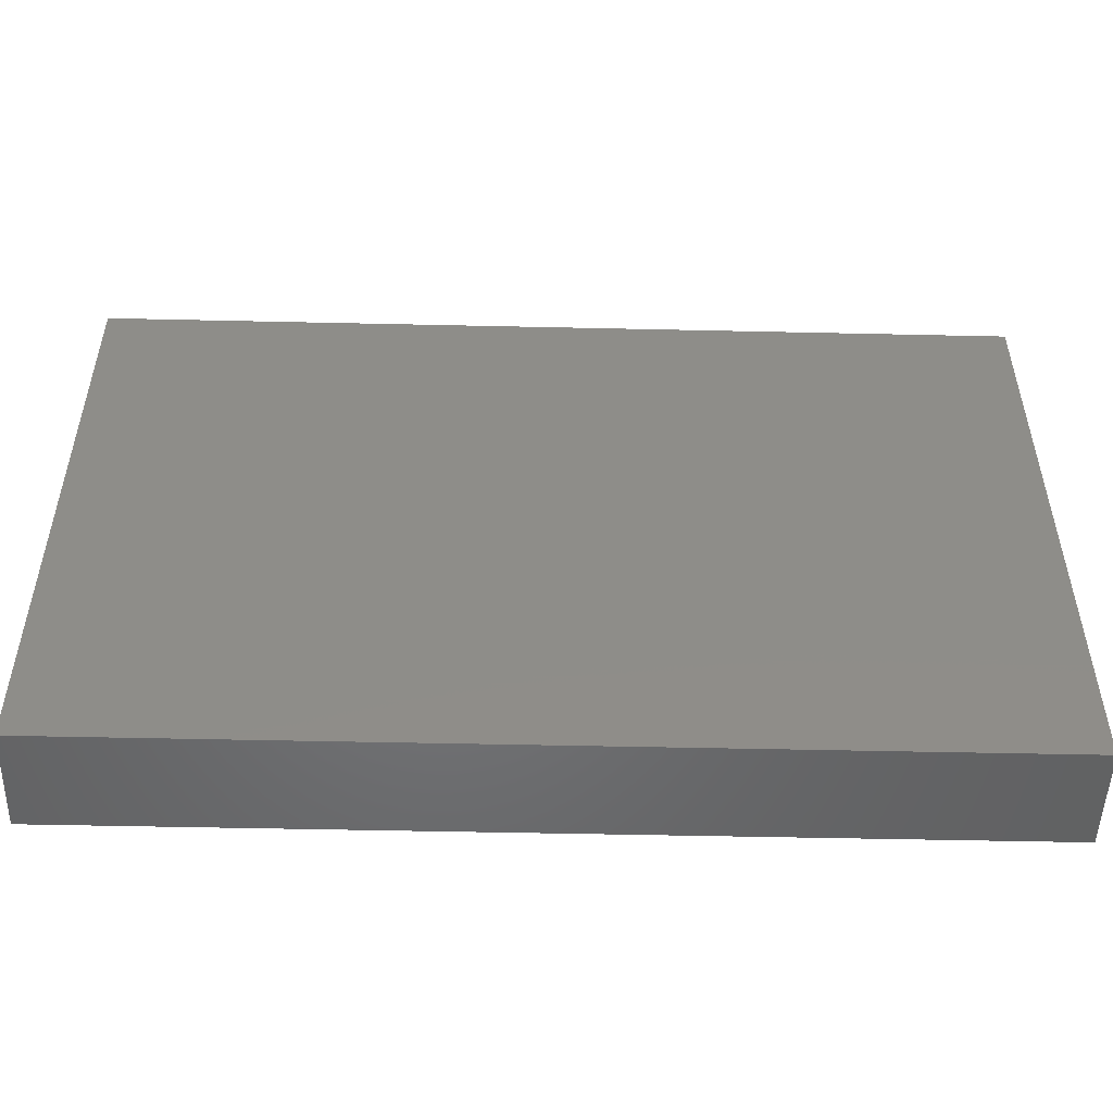
<metadata>
{"format":"stl","ext":"stl","renderer":"f3d","projection":"perspective","resolution":1024,"background":"white","views":[{"elev":-50.4,"azim":178.6,"up":"+Y"}]}
</metadata>
<code>
# stl→obj: 368 verts, 732 faces
v -0.05924 -0.008387 0.01127
v -0.06016 0.004209 0.01127
v -0.07032 -0.001138 0.01127
v 0.03766 -0.06625 -0.01127
v 0.03766 -0.06625 0
v 0.02907 -0.06625 -0.005637
v -0.06723 0.01117 0.01127
v -0.07747 0.009127 0.01127
v -0.06847 -0.03451 -0.01127
v -0.05129 -0.03451 -0.01127
v -0.05924 -0.05081 -0.01127
v 0.04297 0.03451 0.01127
v 0.03532 0.02455 0.01127
v 0.04669 0.02449 0.01127
v 0.09153 0.04647 -0.01127
v 0.09969 0.05486 -0.01127
v 0.09969 0.04158 -0.01127
v -0.05876 0.05362 0.01127
v -0.07637 0.0483 0.01127
v -0.06016 0.04348 0.01127
v 0.07756 0.008385 0.01127
v 0.08532 0.01688 0.01127
v 0.07742 0.02262 0.01127
v 0 0.004209 0.01127
v 0.009329 0.007212 0.01127
v 0.003428 0.02027 0.01127
v -0.008036 0.06625 -0.01127
v -0.02148 0.05071 -0.01127
v -0.02578 0.06625 -0.01127
v 0.06459 0.05066 -0.01127
v 0.07097 0.03394 -0.01127
v 0.05184 0.03507 -0.01127
v -0.04297 0.06625 -0.01127
v -0.03853 0.05066 -0.01127
v -0.0341 0.03507 -0.01127
v 0.05129 0.0519 0.01127
v 0.05939 0.04097 0.01127
v 0.08552 0.0166 -0.01127
v 0.06903 0.01767 -0.01127
v 0.08311 0.02917 -0.01127
v -0.07689 -0.04223 -0.01127
v 0.08436 0.03927 -0.01127
v -0.04343 -0.04402 0.01127
v -0.05156 -0.05218 0.01127
v -0.03799 -0.06625 0.01127
v -0.008318 -0.04769 -0.01127
v 0.003287 -0.06625 -0.01127
v -0.0139 -0.06625 -0.01127
v -0.004159 -0.0216 -0.01127
v -0.007918 -0.01014 -0.01127
v 0.007131 -0.01645 -0.01127
v -0.01685 -0.04773 0.01127
v 7.004e-05 -0.04721 0.01127
v -0.009191 -0.03651 0.01127
v 0.01719 -0.04797 0.01127
v 0.008547 -0.03514 0.01127
v 0.05156 -0.05218 0.01127
v 0.06876 -0.04629 0.01127
v 0.06016 -0.02637 0.01127
v -0.06016 0.06625 -0.01127
v -0.05129 0.05246 -0.01127
v -0.06431 0.05486 -0.01127
v 0.002564 0.0587 -0.01127
v 0.0173 0.05259 -0.01127
v 0.009247 0.04305 -0.01127
v -0.09969 0.05225 0.01127
v -0.09969 0.06625 0
v -0.09969 0.05486 -0.01127
v 0.009351 0.06625 -0.01127
v 0.08042 -0.01104 -0.01127
v 0.09969 0.008697 -0.01127
v 0.09969 -0.01048 -0.01127
v -0.08178 -0.004488 0.01127
v -0.02044 -0.06625 0.01127
v -0.03437 -0.05218 0.01127
v -0.0407 -0.004726 0.01127
v -0.04297 0.008697 0.01127
v -0.08918 0.004188 0.01127
v -0.07309 -0.0123 0.01127
v 0.09969 -0.03099 -0.01127
v 0.08178 -0.0216 -0.01127
v -0.05154 -0.03521 0.01127
v -0.05663 -0.04362 0.01127
v -0.09969 -0.05486 -0.01127
v -0.09969 -0.04871 0
v -0.09969 -0.0449 -0.01127
v 0.08594 0.0303 0.01127
v 0.07691 0.03519 0.01127
v -0.06546 -0.06625 -0.01127
v -0.04828 -0.06625 -0.01127
v 0.08852 0.03977 0.01127
v -0.08043 -0.06625 -0.01127
v 0.02606 -0.0216 -0.01127
v 0.03465 -0.01711 -0.01127
v 0.04111 -0.02541 -0.01127
v 0.002945 0.05821 0.01127
v 0.01578 0.05311 0.01127
v 0.008594 0.06625 0.01127
v -0.09969 -0.00189 0.01127
v -0.09969 0.009487 0.01127
v -0.09969 0.001298 -0.0005606
v 0.09969 -0.01286 0.0008152
v 0.09969 -0.03268 -1.632e-05
v -0.01521 0.05486 0.01127
v -0.02606 0.04411 0.01127
v -0.009318 0.03517 0.01127
v -0.008788 0.0245 0.01127
v -0.008594 0.01291 0.01127
v -0.02713 0.008772 0.01127
v -0.01742 0.004035 0.01127
v -0.08852 0.06625 -0.01127
v -0.08852 0.06625 0.01127
v 0.01746 -0.0519 -0.01127
v 0.02756 -0.05907 -0.01127
v 0.02047 -0.06625 -0.01127
v 0.04317 0.04369 -0.01127
v 0.05184 0.05246 -0.01127
v 0.06917 0.02944 0.01127
v -0.07734 0.0216 0.01127
v -0.08852 0.01478 0.01127
v -0.09969 0.01427 -0.01127
v -0.09969 0.003112 -0.01127
v 0.02065 -0.06625 9.257e-05
v 0.04349 0.006243 0.01127
v 0.01691 0.01711 0.01127
v 0.02578 0.008697 0.01127
v 0.02578 0.02609 0.01127
v -0.0474 0.05348 0.01127
v -0.04598 0.06625 0.01127
v 0.09969 0.05564 0.01127
v 0.09969 0.04493 0.001218
v -0.02578 0.06625 0.01127
v -0.03585 0.06625 -0.0004331
v 0.06018 -0.01586 0.01127
v 0.05015 -0.02652 0.01127
v -0.05687 -0.06625 0
v -0.03958 -0.06625 0.0009278
v -0.03109 -0.06625 -0.01127
v -0.04297 -0.02609 0.01127
v -0.03009 -0.02568 0.01127
v -0.03548 -0.01635 0.01127
v 0.09969 0.04503 0.01127
v 0.09969 -0.05486 -0.01127
v 0.09969 -0.04348 -0.01127
v 0.09969 -0.04348 0
v 0.09969 -0.04895 0.01127
v 0.09969 -0.06625 0
v 0.07204 -0.06625 0
v 0.06903 -0.06625 -0.01127
v 0.08868 -0.06625 -0.01127
v 0.08749 -0.02683 0.01127
v 0.08659 -0.01296 0.01127
v 0.07556 -0.0165 0.01127
v -0.09969 0.03826 0
v 0.07858 -0.003239 0.01127
v 0.09969 -0.06625 0.01127
v 0.08852 -0.06625 0.01127
v 0.08852 0.06625 -0.01127
v 0.07734 0.06625 -0.01127
v 0.07865 0.06625 -0.0006811
v 0.02576 -0.01593 0.01127
v 0.01657 -0.026 0.01127
v 0.02578 -0.03507 0.01127
v 0.07734 0.06625 0.01127
v 0.08852 0.06625 0.01127
v -0.09969 -0.06625 -0.01127
v -0.09195 -0.06625 -0.003425
v 0.04265 -0.03535 0.01127
v 0.03531 -0.02759 0.01127
v -0.04713 0.01739 -0.01127
v -0.06016 0.02609 -0.01127
v -0.04713 0.03507 -0.01127
v -0.06847 0.03507 -0.01127
v -0.06903 -0.04348 0.01127
v -0.05904 -0.02439 0.01127
v -0.09969 -0.03479 -0.01127
v -0.08566 -0.0519 -0.01127
v -0.05522 0.01133 -0.01127
v 0.08036 -0.04406 0.01127
v 0.0777 -0.02613 0.01127
v 0.05156 -0.03927 0.01127
v -0.03437 0.03479 0.01127
v -0.02474 0.02653 0.01127
v -0.02578 -0.03507 0.01127
v -0.008594 -0.0002792 0.01127
v 0.007284 -0.003168 0.01127
v -0.05518 -0.06625 0.01127
v -0.02141 -0.01197 -0.01127
v -0.06457 0.01382 -0.01127
v -0.07404 0.02249 -0.01127
v -0.08436 -0.03319 0.01127
v -0.0785 -0.04546 0.01127
v -0.08621 -0.01767 0.01127
v 0.008594 -0.06625 0.01127
v 0.02436 -0.06625 0.01127
v -0.0474 -0.01318 0.01127
v 0.06847 0.0519 0.01127
v 0.07143 -0.0568 0.01127
v 0.05156 -0.06625 0.01127
v 0.09969 0.008697 0
v 0.09969 0.008697 0.01127
v 0.09969 -0.002787 0.01127
v 0.09969 -0.01427 0.01127
v 0.01746 -0.02609 -0.01127
v 0.01967 -0.01281 -0.01127
v -0.07606 0.03405 0.01127
v -0.08755 0.04963 0.01127
v -0.03437 0.0216 0.01127
v -0.04294 0.02975 0.01127
v -0.04269 -0.04769 -0.01127
v -0.02551 -0.04769 -0.01127
v 0.001433 -0.04691 -0.01127
v 0.08566 0.0519 0.01127
v -0.05572 0.04376 -0.01127
v 0.08621 -0.0519 -0.01127
v 0.09969 0.06625 -0.01127
v -0.07734 0.06625 -0.01127
v -0.08566 0.05246 -0.01127
v -0.01691 -0.03451 -0.01127
v -0.03502 -0.03577 -0.01127
v -0.04157 -0.02079 -0.01127
v -0.003617 -0.06625 0.01127
v -0.005307 -0.06625 -0.001741
v 0.007764 -0.06625 -0.0004606
v -0.08351 0.03001 -0.01127
v -0.09969 0.02455 -0.01127
v -0.09969 0.03515 -0.01127
v -0.06546 -0.06625 0.01127
v -0.09969 -0.01392 0
v -0.09969 -0.02262 0.01127
v -0.06302 0.06625 0.01127
v -0.07734 0.06625 0.01127
v 0.03528 -0.05124 -0.01127
v 0.04472 -0.05729 -0.01127
v -0.09969 0.02086 0.01127
v 0.06016 0.06625 -0.01127
v 0.05156 0.06625 -0.005637
v 0.06016 0.06625 0
v 0.09969 -0.06625 -0.01127
v 0.05483 -0.06625 -0.0005339
v 0.09268 -0.04206 0.01127
v 0.08566 -0.05246 0.01127
v -0.03022 0.05348 0.01127
v -0.08101 -0.007744 -0.01127
v -0.09969 -0.01149 -0.01127
v -0.08528 0.002275 -0.01127
v 0.08306 -0.04061 -0.01127
v 0.09969 0.02609 -0.01127
v 0.01746 0.01767 -0.01127
v 0.008857 0.009218 -0.01127
v 0.0006881 0.01739 -0.01127
v 0.07755 0.008904 -0.01127
v -0.02329 -0.005246 0.01127
v 0.06052 0.02651 -0.01127
v -0.07212 -0.02261 0.01127
v 0.08621 0.0002792 -0.01127
v 0.06855 0.0001377 -0.01127
v 0.09969 -0.02086 -0.01127
v 0.05191 -0.01695 -0.01127
v 0.06043 -0.03899 -0.01127
v 0.05184 -0.04348 -0.01127
v 0.05432 -0.03054 -0.01127
v -0.08852 0.03638 0.01127
v -0.04298 0.04313 0.01127
v -0.01714 0.0009383 -0.01127
v -3.763e-05 0.001647 -0.01127
v -0.0002457 0.03375 -0.01127
v 0.01746 0.03507 -0.01127
v 0.008804 0.02633 -0.01127
v -0.03447 0.006599 -0.01127
v -0.03309 0.02305 -0.01127
v 0.09969 0.02609 0
v 0.05456 -0.05515 -0.01127
v 0.04238 -0.04625 0.01127
v -0.05403 0.02576 0.01127
v 0.06017 0.00762 0.01127
v -0.02424 0.06625 -0.001557
v -0.06875 0.06625 -0.005637
v -0.07531 0.05025 -0.01127
v -0.0003019 -0.0358 -0.01127
v 0.01719 0.06625 -0.005637
v 0.02493 0.06625 0.00103
v 0.02578 0.06625 -0.01127
v 0.04231 0.06625 0.0008616
v 0.04297 0.06625 -0.01127
v 0.03437 0.06625 -0.005637
v 0.07734 -0.06625 0.01127
v -0.03421 -0.008808 -0.01127
v -0.04285 -0.004513 -0.01127
v -0.08566 0.01767 -0.01127
v 0.03465 -0.03451 -0.01127
v 0.008594 -0.01767 0.01127
v 0.04275 -0.01586 0.01127
v 0.06903 -0.0519 -0.01127
v 0.05485 -0.06625 -0.01127
v 0.02634 -0.04194 -0.01127
v 0.09969 0.02312 0.01127
v 0.009462 0.03288 0.01127
v -0.08265 -0.06625 0
v -0.09295 -0.009781 0.01127
v -0.004632 0.06625 0.01127
v -0.006605 0.04995 0.01127
v 0.008463 0.04299 0.01127
v -0.01521 0.06625 0.01127
v -0.09969 -0.03222 -0.0004615
v -0.09969 -0.05567 0.01127
v -0.004435 -0.02637 0.01127
v -0.07734 -0.06625 0.01127
v -0.08621 -0.05246 0.01127
v -0.09969 -0.04509 0.01127
v 0.09969 0.06625 0
v -0.008175 0.06625 -0.0008354
v -0.05156 0.06625 -0.005637
v -0.06143 0.06625 0.001709
v 0.008002 0.06625 0.0002042
v 0.02578 0.06625 0.01127
v 0.03437 -0.06625 0.01127
v 0.0414 -0.05719 0.01127
v 0.03211 0.0343 0.01127
v 0.0341 0.0519 0.01127
v 0.06016 0.06625 0.01127
v 0.04297 0.06625 0.01127
v -0.09969 -0.06625 0
v -0.09969 -0.06625 0.01127
v -0.08852 -0.06625 0.01127
v 0.09969 0.06625 0.01127
v -0.09969 0.06625 0.01127
v -0.09969 0.06625 -0.01127
v -0.01746 -0.01767 0.01127
v -0.02551 0.01318 -0.01127
v 0.05876 0.02755 0.01127
v -0.05129 0.0002792 -0.01127
v -0.05177 -0.01644 -0.01127
v -0.02265 -0.02167 -0.01127
v -0.06793 0.001115 -0.01127
v -0.07451 0.01161 -0.01127
v 0.09969 -0.03166 0.01127
v 0.06903 -0.01711 -0.01127
v 0.0432 -0.008438 -0.01127
v 0.03426 0.0004667 -0.01127
v 0.05184 0.0002792 -0.01127
v 0.04317 0.0263 -0.01127
v 0.03432 0.03491 -0.01127
v -0.01653 0.01853 -0.01127
v 0.0175 0.001177 -0.01127
v 0.0433 0.009022 -0.01127
v 0.03479 0.01701 -0.01127
v 0.0518 0.01803 -0.01127
v 0.01727 -0.004132 0.01127
v 0.02611 0.04392 -0.01127
v 0.03572 0.05253 -0.01127
v 0.06036 -0.00849 -0.01127
v -0.08512 -0.01646 -0.01127
v -0.06938 -0.01755 -0.01127
v -0.09969 0.02148 0.0001738
v 0.02599 0.0263 -0.01127
v 0.02595 0.008878 -0.01127
v 0.06037 0.008966 -0.01127
v 0.06967 -0.03512 -0.01127
v -0.01691 0.03507 -0.01127
v -0.05985 -0.02584 -0.01127
v -0.05995 -0.00849 -0.01127
v -0.008318 0.02637 -0.01127
v -0.008388 0.008904 -0.01127
v 0.02578 0.04348 0.01127
v 0.03437 -0.004488 0.01127
v 0.05156 -0.004488 0.01127
v 0.06788 -0.004862 0.01127
f 1 2 3
f 4 5 6
f 7 8 3
f 9 10 11
f 12 13 14
f 15 16 17
f 18 19 20
f 21 22 23
f 24 25 26
f 27 28 29
f 30 31 32
f 28 33 29
f 34 28 35
f 36 12 37
f 38 39 40
f 9 11 41
f 31 30 42
f 43 44 45
f 46 47 48
f 49 50 51
f 52 53 54
f 53 55 56
f 57 58 59
f 60 61 62
f 63 64 65
f 66 67 68
f 64 63 69
f 70 71 72
f 3 8 73
f 45 74 75
f 2 76 77
f 78 73 8
f 1 3 79
f 15 17 42
f 70 80 81
f 82 83 43
f 84 85 86
f 87 88 23
f 89 11 90
f 91 88 87
f 11 89 92
f 93 94 95
f 96 97 98
f 99 100 101
f 80 102 103
f 104 105 106
f 107 108 26
f 108 109 110
f 111 67 112
f 113 114 115
f 32 116 117
f 37 118 88
f 119 120 8
f 101 121 122
f 123 115 6
f 44 43 83
f 124 14 13
f 125 126 127
f 18 128 129
f 16 130 131
f 129 132 133
f 134 135 59
f 136 90 137
f 137 90 138
f 139 140 141
f 130 142 131
f 143 144 145
f 146 147 143
f 148 149 150
f 151 152 153
f 66 68 154
f 155 153 152
f 156 157 150
f 158 159 160
f 161 162 163
f 160 164 165
f 166 92 167
f 168 163 55
f 169 163 168
f 170 171 172
f 171 173 172
f 174 82 175
f 176 41 177
f 178 171 170
f 179 180 58
f 135 181 59
f 105 182 183
f 54 184 52
f 24 185 186
f 44 187 45
f 75 74 52
f 41 176 9
f 140 139 184
f 50 49 188
f 171 189 190
f 178 189 171
f 191 192 174
f 108 185 24
f 73 193 79
f 194 123 195
f 196 139 141
f 88 197 37
f 198 58 199
f 173 171 190
f 102 200 201
f 102 202 203
f 151 203 152
f 204 51 205
f 72 71 102
f 152 202 155
f 206 19 207
f 77 208 209
f 210 90 11
f 210 211 138
f 48 211 46
f 212 47 46
f 112 66 207
f 142 130 213
f 173 214 172
f 150 215 143
f 158 216 16
f 217 218 111
f 219 220 221
f 53 52 222
f 55 194 195
f 199 58 57
f 223 194 222
f 224 194 223
f 225 218 173
f 225 226 227
f 136 187 228
f 222 74 223
f 137 45 187
f 229 176 230
f 159 15 30
f 227 154 68
f 19 231 232
f 4 233 234
f 227 235 154
f 236 237 238
f 143 147 239
f 156 147 146
f 111 112 232
f 223 47 224
f 199 240 148
f 146 241 242
f 18 129 231
f 104 132 243
f 41 92 177
f 78 8 120
f 244 245 246
f 215 247 144
f 38 40 248
f 249 250 251
f 39 38 252
f 185 110 253
f 31 39 254
f 191 174 255
f 143 215 144
f 30 32 117
f 256 257 252
f 39 31 40
f 258 70 72
f 94 259 95
f 260 261 262
f 119 206 263
f 205 94 93
f 264 209 182
f 61 60 33
f 50 265 266
f 267 268 269
f 60 62 217
f 270 170 271
f 183 109 108
f 272 200 248
f 234 261 273
f 45 75 43
f 55 195 274
f 251 269 249
f 275 264 20
f 217 111 232
f 276 14 124
f 277 29 133
f 60 217 278
f 62 173 279
f 245 122 246
f 49 280 219
f 281 282 283
f 217 232 278
f 284 285 286
f 287 199 148
f 225 227 218
f 288 221 289
f 188 221 288
f 122 121 246
f 290 246 121
f 287 157 242
f 102 201 202
f 210 138 90
f 204 212 280
f 261 291 95
f 152 203 202
f 186 25 24
f 275 77 209
f 182 208 183
f 183 208 109
f 162 292 56
f 161 163 169
f 135 293 169
f 149 215 150
f 247 215 294
f 35 172 34
f 279 173 218
f 233 261 234
f 273 295 234
f 296 113 212
f 273 149 295
f 225 190 290
f 179 151 180
f 180 151 153
f 297 87 22
f 91 87 297
f 275 20 119
f 26 298 106
f 47 115 224
f 224 115 123
f 34 214 61
f 167 92 299
f 168 274 181
f 180 153 134
f 229 245 176
f 196 76 2
f 74 137 138
f 144 80 103
f 258 72 102
f 157 156 242
f 155 22 21
f 290 226 225
f 121 226 290
f 99 300 78
f 20 206 119
f 19 206 20
f 101 122 245
f 112 207 232
f 170 172 271
f 2 77 7
f 159 16 15
f 30 15 42
f 301 104 302
f 129 243 132
f 303 302 106
f 104 301 304
f 2 1 196
f 198 199 287
f 85 230 305
f 306 85 84
f 120 119 235
f 19 232 207
f 263 206 207
f 307 292 186
f 139 43 184
f 308 192 309
f 174 192 308
f 130 165 213
f 175 1 79
f 76 196 141
f 109 253 110
f 230 85 310
f 202 201 22
f 300 99 230
f 272 297 200
f 165 311 160
f 158 160 311
f 265 50 188
f 222 52 74
f 110 185 108
f 107 183 108
f 106 183 107
f 302 104 106
f 304 312 277
f 133 313 314
f 52 184 43
f 133 132 277
f 222 194 53
f 50 266 51
f 315 316 282
f 317 199 318
f 319 12 320
f 59 181 57
f 237 321 238
f 96 98 301
f 23 276 21
f 118 23 88
f 322 237 284
f 316 284 282
f 132 304 277
f 314 129 133
f 314 231 129
f 232 231 314
f 300 193 73
f 164 197 213
f 321 197 164
f 281 69 315
f 282 286 283
f 284 286 282
f 237 285 284
f 208 182 209
f 323 166 167
f 324 167 325
f 324 323 167
f 16 311 130
f 136 92 89
f 89 90 136
f 63 65 28
f 65 267 28
f 100 78 120
f 177 166 84
f 130 326 165
f 302 303 96
f 301 302 96
f 42 17 40
f 40 17 248
f 187 136 137
f 150 143 239
f 327 66 112
f 111 68 328
f 242 156 146
f 329 307 185
f 307 329 54
f 83 174 228
f 228 174 308
f 73 79 3
f 106 105 183
f 330 270 271
f 217 279 218
f 205 93 204
f 233 291 261
f 47 212 113
f 303 106 298
f 253 109 76
f 1 175 196
f 255 175 79
f 139 175 82
f 174 83 82
f 325 306 324
f 242 241 179
f 140 184 54
f 127 126 13
f 42 40 31
f 119 8 7
f 330 288 270
f 261 294 273
f 260 294 261
f 37 12 331
f 12 14 331
f 37 331 118
f 26 106 107
f 332 270 289
f 332 170 270
f 289 221 333
f 208 77 109
f 144 103 145
f 74 48 223
f 83 228 44
f 11 10 210
f 11 92 41
f 214 173 62
f 157 287 150
f 202 22 155
f 49 334 188
f 334 219 221
f 334 221 188
f 178 335 189
f 247 81 80
f 144 247 80
f 190 189 336
f 196 175 139
f 336 335 246
f 49 219 334
f 189 335 336
f 278 232 314
f 279 217 62
f 300 73 78
f 280 49 204
f 243 129 128
f 172 214 34
f 307 186 185
f 191 230 310
f 91 297 142
f 100 120 235
f 23 22 87
f 168 55 274
f 204 296 212
f 115 47 113
f 4 115 114
f 4 114 233
f 292 307 56
f 261 95 262
f 275 209 264
f 146 337 241
f 204 49 51
f 332 178 170
f 104 304 132
f 179 58 198
f 231 19 18
f 256 70 257
f 225 173 190
f 262 259 338
f 265 188 288
f 329 185 253
f 220 219 211
f 339 340 341
f 342 343 32
f 255 174 175
f 214 62 61
f 271 172 35
f 344 330 271
f 219 280 46
f 205 51 345
f 51 266 345
f 262 95 259
f 10 220 210
f 346 347 348
f 291 233 296
f 296 204 291
f 103 102 337
f 104 243 105
f 186 349 25
f 102 71 200
f 101 245 229
f 270 288 289
f 64 268 65
f 350 268 64
f 93 95 291
f 94 340 339
f 350 351 343
f 351 116 343
f 259 341 352
f 338 352 257
f 272 248 17
f 353 245 244
f 354 9 176
f 335 354 244
f 333 221 10
f 289 333 332
f 135 169 168
f 337 203 151
f 102 203 337
f 230 176 305
f 275 119 7
f 57 274 318
f 139 82 43
f 146 143 145
f 355 227 226
f 345 250 249
f 269 268 249
f 249 268 356
f 340 357 347
f 340 347 346
f 343 347 356
f 347 343 342
f 341 348 358
f 32 254 348
f 359 247 294
f 359 294 260
f 257 358 39
f 39 252 257
f 71 256 38
f 256 252 38
f 336 246 290
f 100 235 355
f 290 190 336
f 276 331 14
f 331 276 23
f 297 22 201
f 200 71 248
f 323 84 166
f 324 84 323
f 84 324 306
f 67 328 68
f 327 67 66
f 216 311 16
f 311 326 130
f 86 85 176
f 100 355 121
f 101 100 121
f 235 66 154
f 229 230 101
f 102 80 258
f 105 128 264
f 243 128 105
f 128 20 264
f 18 20 128
f 328 67 111
f 67 327 112
f 239 147 150
f 147 156 150
f 216 158 311
f 326 311 165
f 5 4 240
f 149 240 295
f 148 240 149
f 211 219 46
f 27 29 277
f 74 138 48
f 28 360 35
f 338 259 352
f 352 341 257
f 257 341 358
f 358 348 39
f 254 39 348
f 32 31 254
f 48 138 211
f 48 47 223
f 299 325 167
f 210 220 211
f 253 76 141
f 280 212 46
f 127 303 298
f 181 274 57
f 273 294 149
f 180 134 59
f 331 23 118
f 228 187 44
f 53 56 54
f 56 307 54
f 53 194 55
f 55 163 56
f 292 162 161
f 195 317 318
f 318 274 195
f 169 293 161
f 13 126 124
f 199 57 318
f 135 168 181
f 293 135 134
f 58 180 59
f 317 123 6
f 199 5 240
f 249 347 357
f 356 347 249
f 356 268 343
f 351 350 64
f 351 64 283
f 94 339 259
f 340 346 341
f 348 347 342
f 32 343 116
f 285 117 351
f 351 117 116
f 33 60 313
f 133 29 33
f 27 63 28
f 69 63 27
f 315 69 27
f 69 283 64
f 283 69 281
f 351 283 285
f 286 285 283
f 285 236 117
f 236 285 237
f 159 236 238
f 354 176 353
f 244 354 353
f 335 244 246
f 220 10 221
f 296 233 113
f 113 233 114
f 6 115 4
f 234 295 4
f 4 295 240
f 7 77 275
f 109 77 76
f 105 264 182
f 98 316 315
f 316 322 284
f 322 321 237
f 321 164 238
f 242 179 198
f 333 361 354
f 332 362 335
f 360 267 363
f 253 141 329
f 360 271 35
f 344 251 364
f 205 345 340
f 319 320 365
f 320 322 316
f 338 70 81
f 192 191 309
f 191 310 309
f 310 306 309
f 193 300 230
f 298 125 127
f 26 125 298
f 197 321 36
f 149 294 215
f 247 359 81
f 142 213 91
f 111 218 68
f 309 325 308
f 191 255 193
f 193 255 79
f 330 265 288
f 344 265 330
f 97 365 320
f 127 365 97
f 13 12 319
f 36 320 12
f 260 262 359
f 262 338 359
f 361 10 9
f 333 10 361
f 362 333 354
f 332 333 362
f 332 335 178
f 140 329 141
f 360 344 271
f 364 266 265
f 251 266 364
f 65 268 267
f 204 93 291
f 205 340 94
f 339 341 259
f 346 348 341
f 363 251 344
f 267 251 363
f 25 126 125
f 348 342 32
f 2 7 3
f 43 75 52
f 85 305 176
f 227 355 235
f 226 121 355
f 177 92 166
f 304 301 312
f 301 315 312
f 317 6 5
f 91 213 88
f 88 213 197
f 287 242 198
f 329 140 54
f 361 9 354
f 362 354 335
f 344 364 265
f 28 267 360
f 127 97 303
f 319 365 127
f 13 319 127
f 235 263 207
f 66 235 207
f 360 363 344
f 250 266 251
f 345 266 250
f 249 357 345
f 340 345 357
f 268 350 343
f 197 36 37
f 193 230 191
f 325 309 306
f 125 26 25
f 267 269 251
f 338 81 359
f 257 70 338
f 320 316 97
f 241 151 179
f 303 97 96
f 292 349 186
f 161 349 292
f 349 126 25
f 161 366 349
f 366 161 293
f 124 126 366
f 366 126 349
f 366 367 124
f 367 276 124
f 293 367 366
f 134 367 293
f 134 368 367
f 367 368 276
f 368 134 153
f 155 368 153
f 21 368 155
f 368 21 276
f 26 108 24
f 99 78 100
f 241 337 151
f 227 68 218
f 176 245 353
f 103 337 145
f 228 308 92
f 263 235 119
f 163 162 56
f 131 142 297
f 272 131 297
f 165 164 213
f 97 316 98
f 36 322 320
f 321 322 36
f 310 85 306
f 230 99 101
f 325 299 308
f 308 299 92
f 313 60 314
f 60 278 314
f 33 313 133
f 27 312 315
f 27 277 312
f 194 224 123
f 301 98 315
f 123 317 195
f 281 315 282
f 5 199 317
f 287 148 150
f 238 160 159
f 238 164 160
f 297 201 200
f 17 16 131
f 131 272 17
f 70 256 71
f 80 70 258
f 86 176 177
f 86 177 84
f 228 92 136
f 137 74 45
f 337 146 145
f 236 30 117
f 159 30 236
f 61 33 34
f 34 33 28
f 38 248 71
f 158 16 159

</code>
